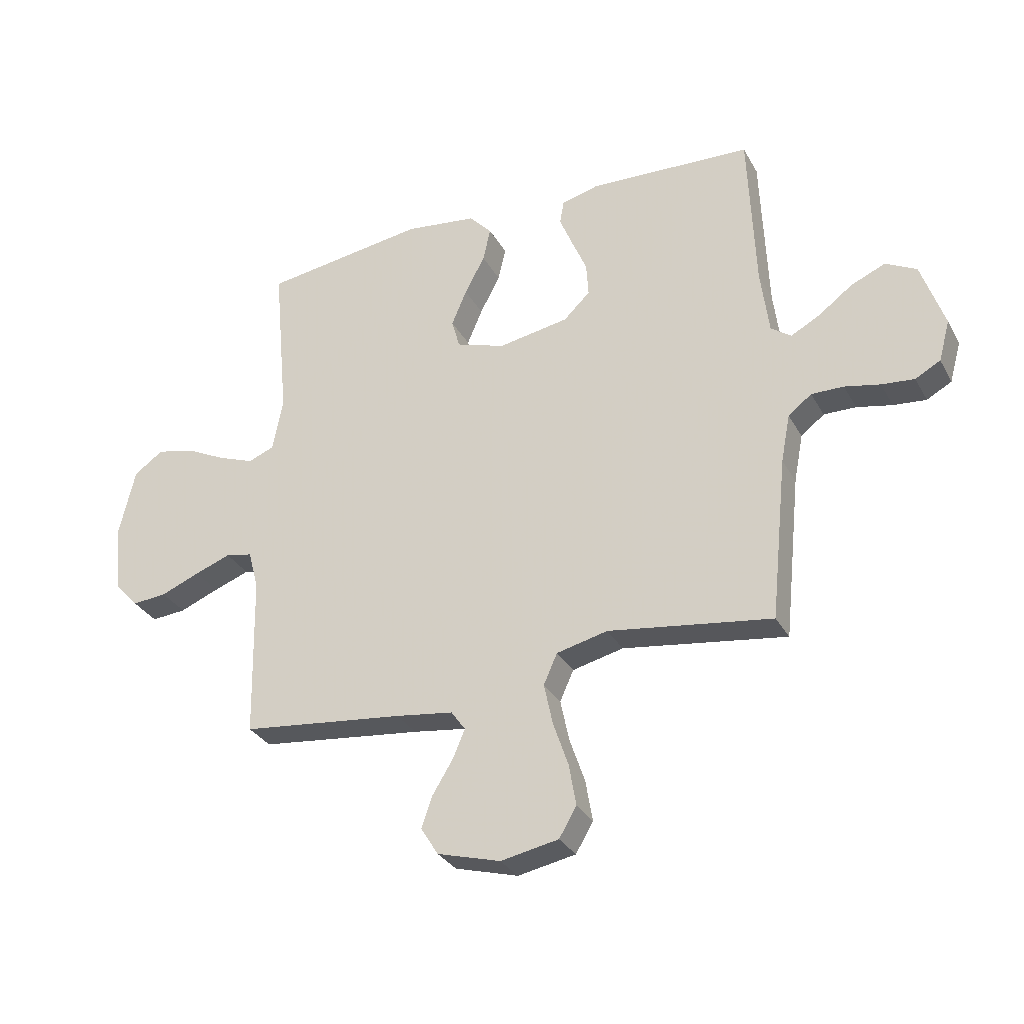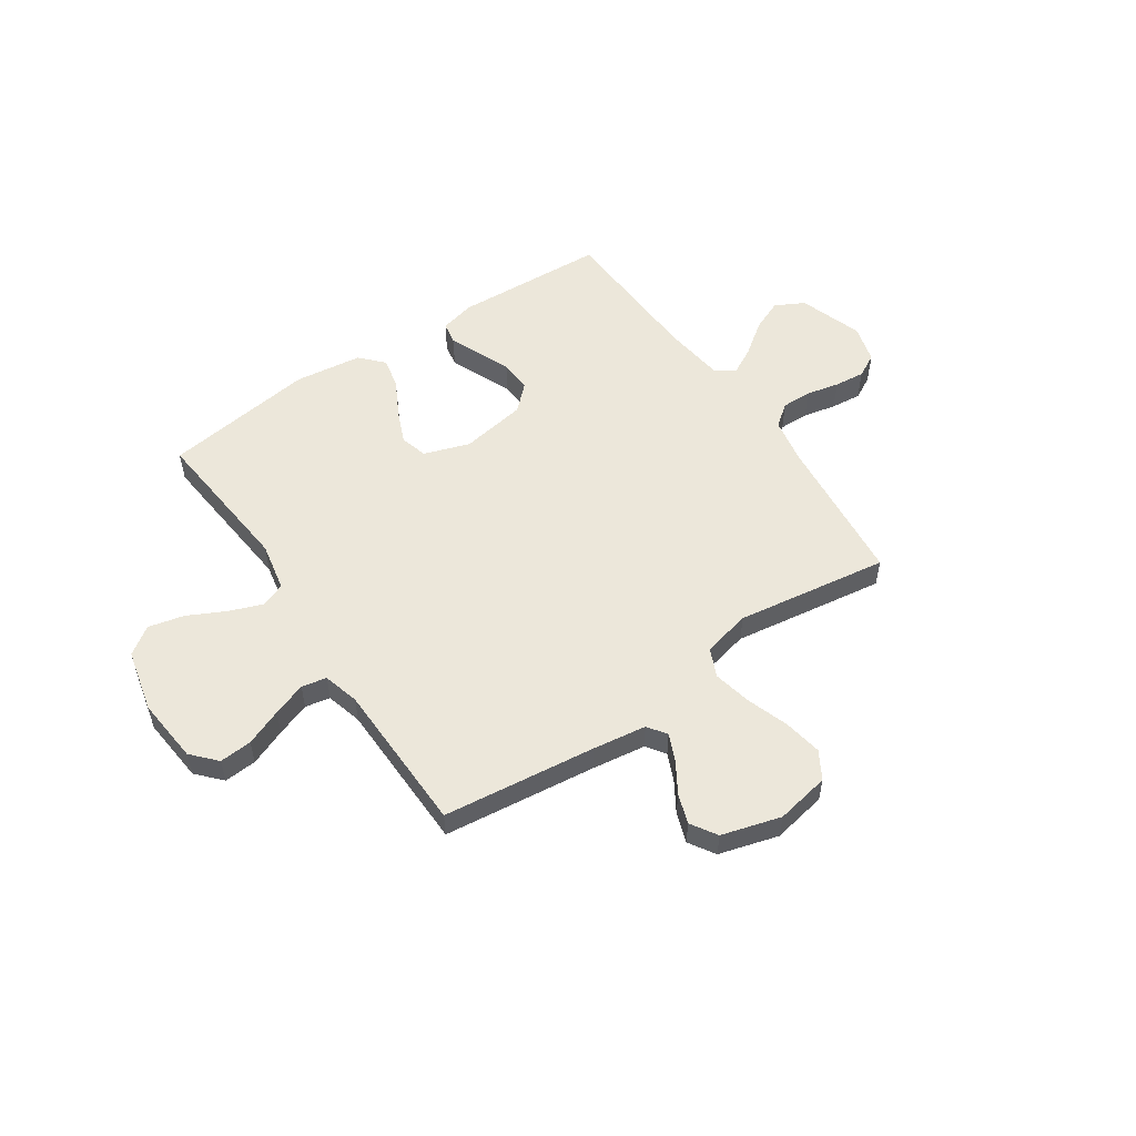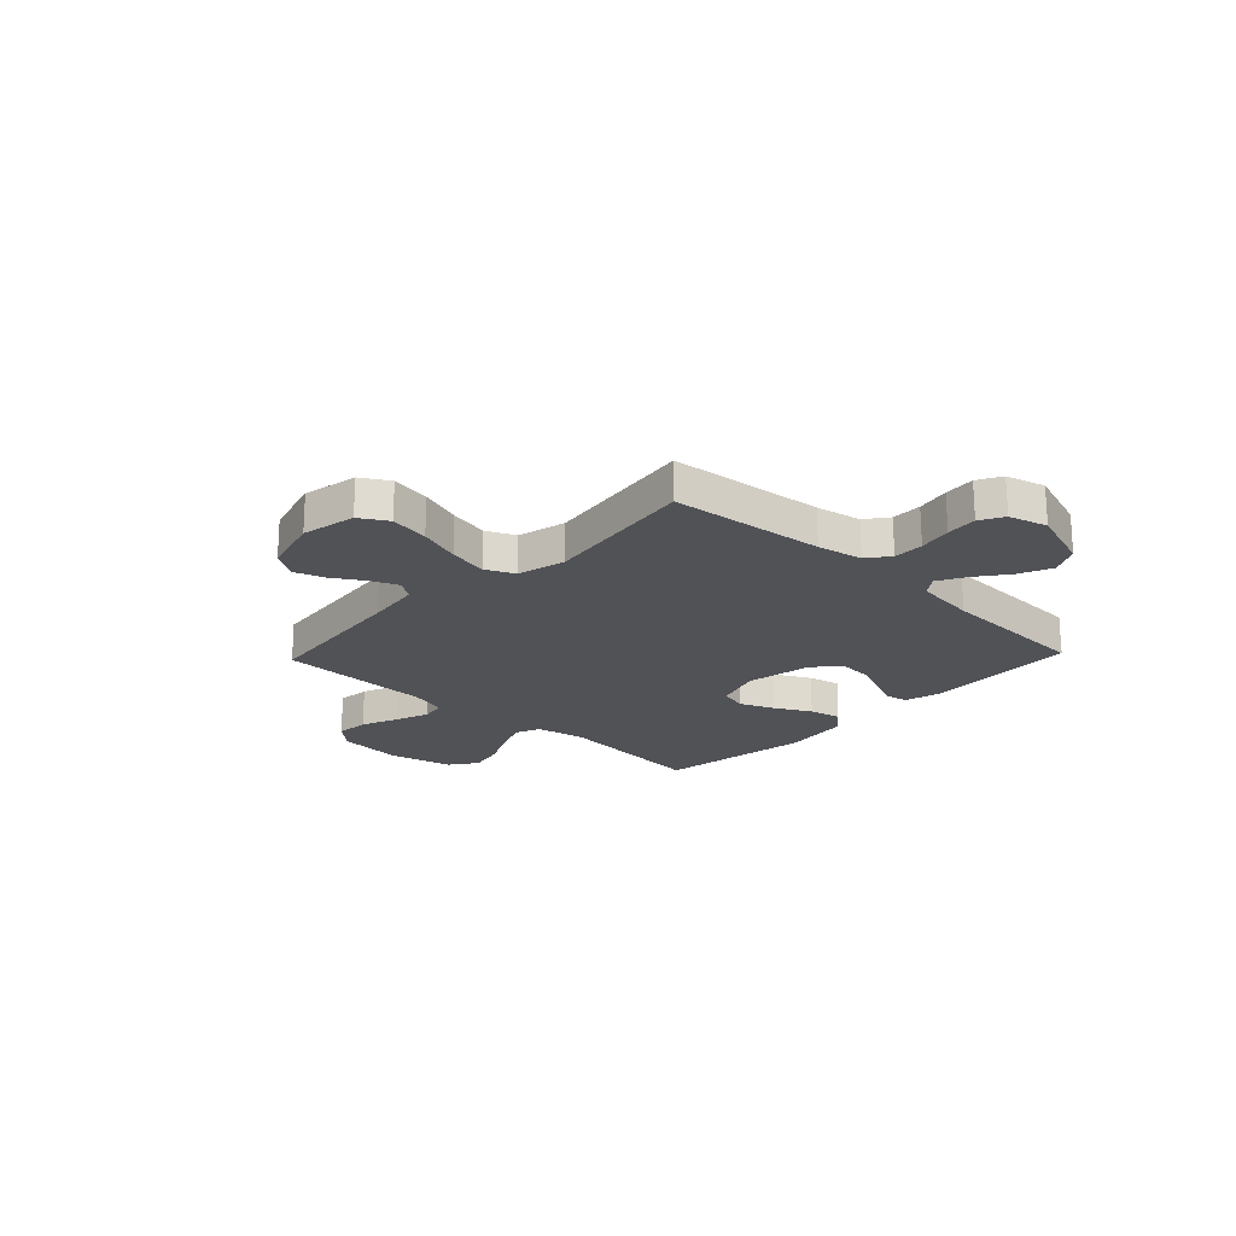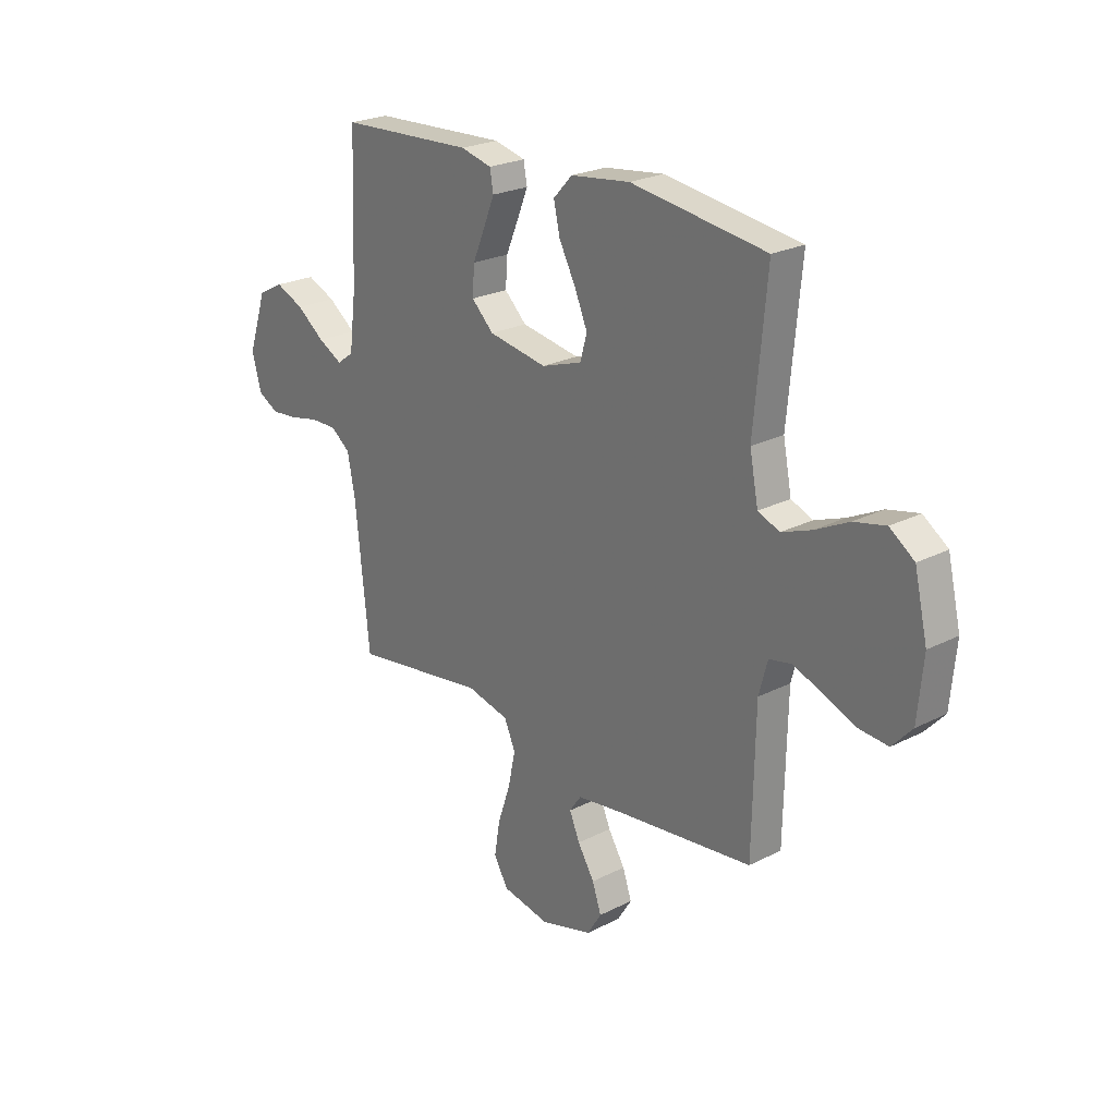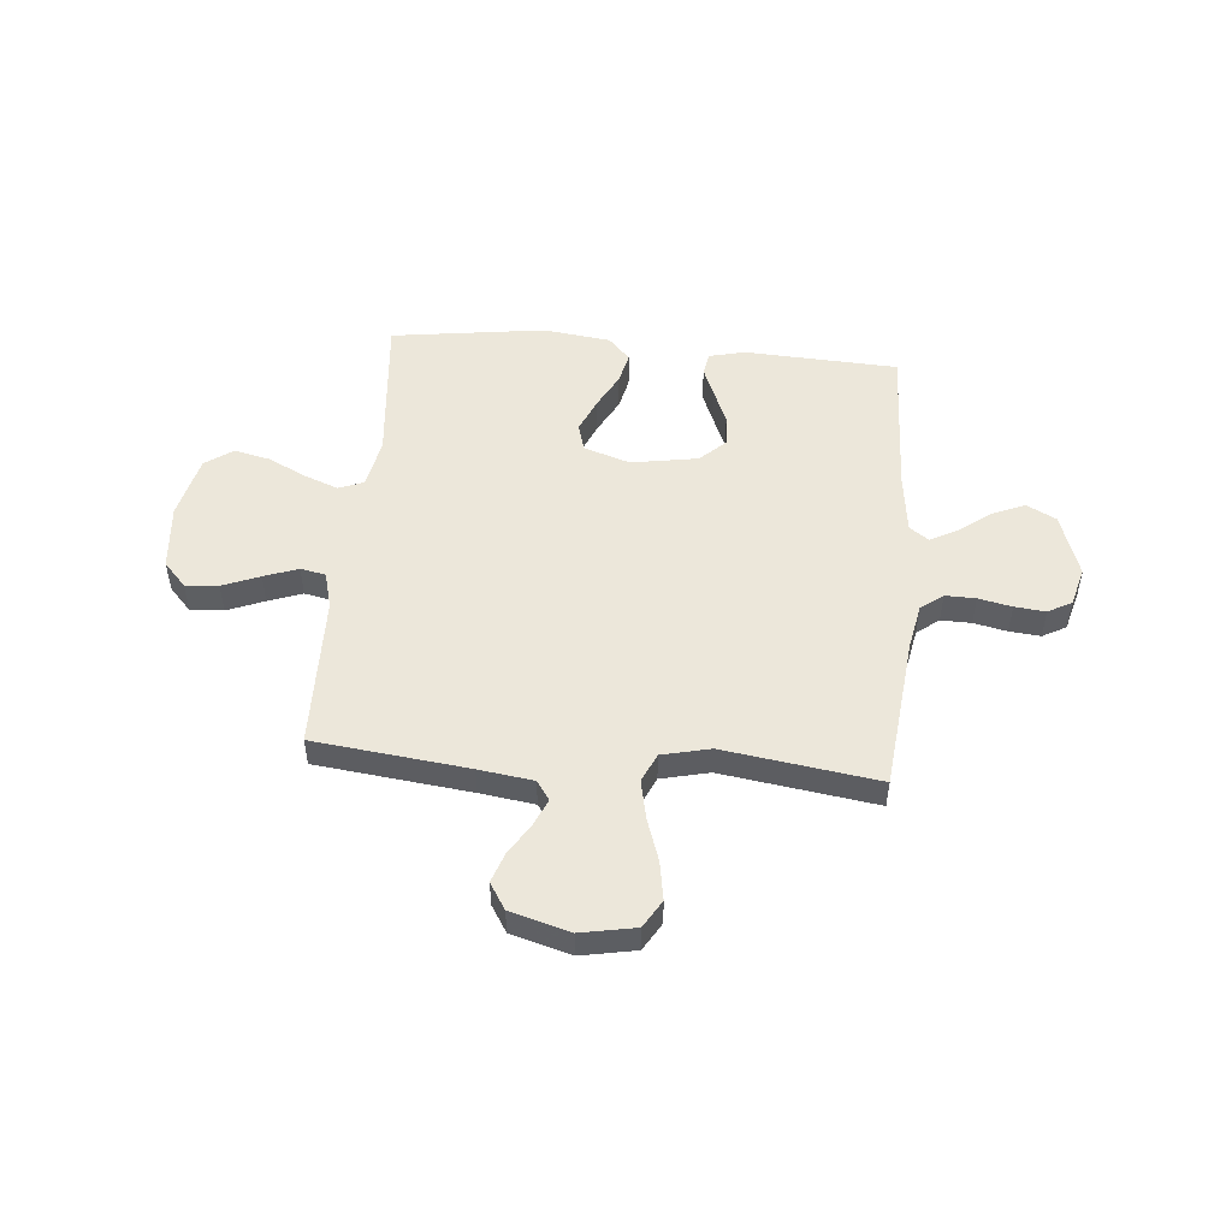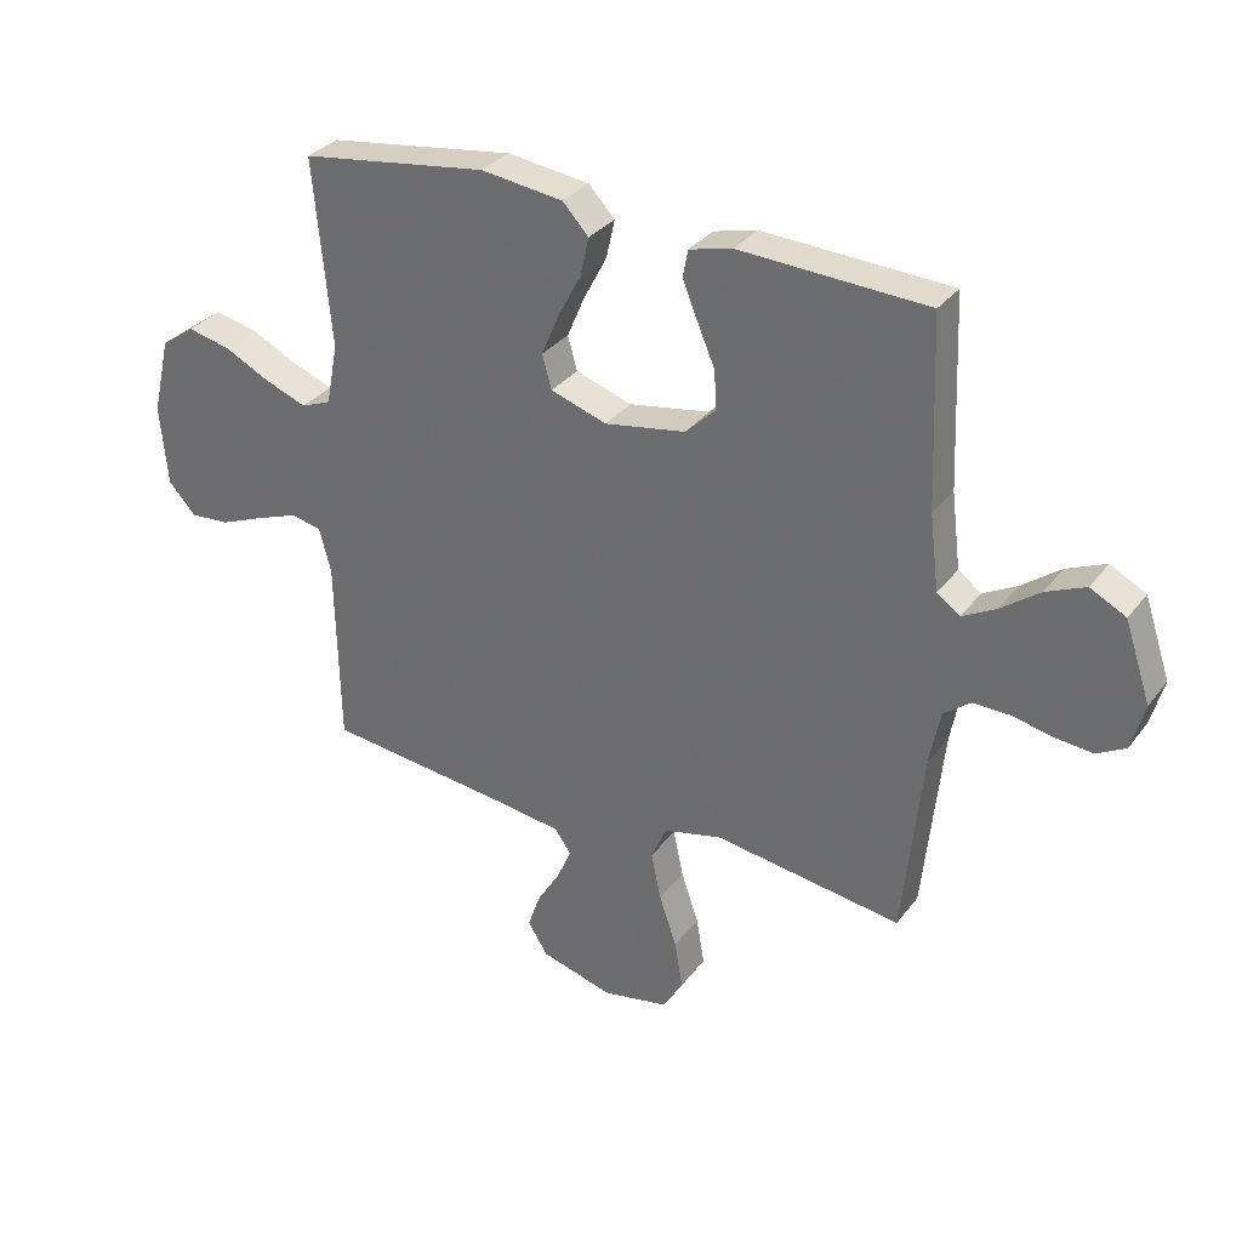
<metadata>
{"format":"obj","ext":"obj","renderer":"f3d","projection":"perspective","resolution":1024,"background":"white","views":[{"elev":-31.2,"azim":-155.3,"up":"+Z"},{"elev":53.9,"azim":145.9,"up":"+Y"},{"elev":-20.9,"azim":-133.5,"up":"+Y"},{"elev":23.8,"azim":49.5,"up":"+Z"},{"elev":50.5,"azim":-174.9,"up":"+Y"},{"elev":31.8,"azim":-149.3,"up":"+Z"}]}
</metadata>
<code>
v -0.5 0.07 -0.5
v -0.531 0.07 -0.2
v -0.548 0.07 -0.112
v -0.591 0.07 -0.079
v -0.65 0.07 -0.08
v -0.715 0.07 -0.094
v -0.775 0.07 -0.1
v -0.821 0.07 -0.075
v -0.842 0.07 0
v -0.8 0.07 0.125
v -0.743 0.07 0.155
v -0.68 0.07 0.128
v -0.618 0.07 0.082
v -0.564 0.07 0.053
v -0.527 0.07 0.08
v -0.512 0.07 0.2
v -0.5 0.07 0.5
v -0.2 0.07 0.515
v -0.131 0.07 0.498
v -0.123 0.07 0.454
v -0.147 0.07 0.395
v -0.175 0.07 0.329
v -0.179 0.07 0.267
v -0.13 0.07 0.22
v 0 0.07 0.198
v 0.09 0.07 0.228
v 0.105 0.07 0.282
v 0.077 0.07 0.348
v 0.04 0.07 0.418
v 0.026 0.07 0.48
v 0.068 0.07 0.525
v 0.2 0.07 0.542
v 0.5 0.07 0.5
v 0.472 0.07 0.2
v 0.491 0.07 0.103
v 0.539 0.07 0.084
v 0.605 0.07 0.109
v 0.679 0.07 0.146
v 0.749 0.07 0.162
v 0.803 0.07 0.124
v 0.832 0.07 0
v 0.82 0.07 -0.129
v 0.776 0.07 -0.177
v 0.712 0.07 -0.172
v 0.64 0.07 -0.143
v 0.574 0.07 -0.119
v 0.525 0.07 -0.129
v 0.506 0.07 -0.2
v 0.5 0.07 -0.5
v 0.2 0.07 -0.535
v 0.094 0.07 -0.55
v 0.068 0.07 -0.587
v 0.091 0.07 -0.64
v 0.128 0.07 -0.7
v 0.148 0.07 -0.758
v 0.116 0.07 -0.809
v 0 0.07 -0.842
v -0.106 0.07 -0.822
v -0.138 0.07 -0.768
v -0.125 0.07 -0.692
v -0.097 0.07 -0.61
v -0.081 0.07 -0.534
v -0.106 0.07 -0.478
v -0.2 0.07 -0.456
v -0.5 0 -0.5
v -0.531 0 -0.2
v -0.548 0 -0.112
v -0.591 0 -0.079
v -0.65 0 -0.08
v -0.715 0 -0.094
v -0.775 0 -0.1
v -0.821 0 -0.075
v -0.842 0 0
v -0.8 0 0.125
v -0.743 0 0.155
v -0.68 0 0.128
v -0.618 0 0.082
v -0.564 0 0.053
v -0.527 0 0.08
v -0.512 0 0.2
v -0.5 0 0.5
v -0.2 0 0.515
v -0.131 0 0.498
v -0.123 0 0.454
v -0.147 0 0.395
v -0.175 0 0.329
v -0.179 0 0.267
v -0.13 0 0.22
v 0 0 0.198
v 0.09 0 0.228
v 0.105 0 0.282
v 0.077 0 0.348
v 0.04 0 0.418
v 0.026 0 0.48
v 0.068 0 0.525
v 0.2 0 0.542
v 0.5 0 0.5
v 0.472 0 0.2
v 0.491 0 0.103
v 0.539 0 0.084
v 0.605 0 0.109
v 0.679 0 0.146
v 0.749 0 0.162
v 0.803 0 0.124
v 0.832 0 0
v 0.82 0 -0.129
v 0.776 0 -0.177
v 0.712 0 -0.172
v 0.64 0 -0.143
v 0.574 0 -0.119
v 0.525 0 -0.129
v 0.506 0 -0.2
v 0.5 0 -0.5
v 0.2 0 -0.535
v 0.094 0 -0.55
v 0.068 0 -0.587
v 0.091 0 -0.64
v 0.128 0 -0.7
v 0.148 0 -0.758
v 0.116 0 -0.809
v 0 0 -0.842
v -0.106 0 -0.822
v -0.138 0 -0.768
v -0.125 0 -0.692
v -0.097 0 -0.61
v -0.081 0 -0.534
v -0.106 0 -0.478
v -0.2 0 -0.456
f 59 60 61
f 58 59 61
f 57 58 61
f 56 57 61
f 55 56 61
f 54 55 61
f 53 54 61
f 52 53 61 62
f 51 52 62 63
f 48 49 50
f 50 51 63
f 48 50 63
f 47 48 63
f 43 44 45
f 42 43 45
f 41 42 45
f 40 41 45
f 39 40 45
f 38 39 45
f 37 38 45
f 36 37 45 46
f 35 36 46 47
f 32 33 34
f 31 32 34
f 30 31 34
f 29 30 34
f 28 29 34
f 34 35 47
f 28 34 47
f 27 28 47
f 20 21 22
f 19 20 22
f 18 19 22
f 17 18 22
f 16 17 22
f 15 16 22 23
f 14 15 23 24
f 11 12 13
f 10 11 13
f 9 10 13
f 8 9 13
f 7 8 13
f 6 7 13
f 5 6 13
f 4 5 13 14
f 14 24 25
f 4 14 25
f 3 4 25
f 64 1 2
f 3 25 26
f 2 3 26
f 64 2 26
f 63 64 26
f 26 27 47 63
f 125 124 123
f 125 123 122
f 125 122 121
f 125 121 120
f 125 120 119
f 125 119 118
f 125 118 117
f 126 125 117 116
f 127 126 116 115
f 114 113 112
f 127 115 114
f 127 114 112
f 127 112 111
f 109 108 107
f 109 107 106
f 109 106 105
f 109 105 104
f 109 104 103
f 109 103 102
f 109 102 101
f 110 109 101 100
f 111 110 100 99
f 98 97 96
f 98 96 95
f 98 95 94
f 98 94 93
f 98 93 92
f 111 99 98
f 111 98 92
f 111 92 91
f 86 85 84
f 86 84 83
f 86 83 82
f 86 82 81
f 86 81 80
f 87 86 80 79
f 88 87 79 78
f 77 76 75
f 77 75 74
f 77 74 73
f 77 73 72
f 77 72 71
f 77 71 70
f 77 70 69
f 78 77 69 68
f 89 88 78
f 89 78 68
f 89 68 67
f 66 65 128
f 90 89 67
f 90 67 66
f 90 66 128
f 90 128 127
f 127 111 91 90
f 1 65 66 2
f 2 66 67 3
f 3 67 68 4
f 4 68 69 5
f 5 69 70 6
f 6 70 71 7
f 7 71 72 8
f 8 72 73 9
f 9 73 74 10
f 10 74 75 11
f 11 75 76 12
f 12 76 77 13
f 13 77 78 14
f 14 78 79 15
f 15 79 80 16
f 16 80 81 17
f 17 81 82 18
f 18 82 83 19
f 19 83 84 20
f 20 84 85 21
f 21 85 86 22
f 22 86 87 23
f 23 87 88 24
f 24 88 89 25
f 25 89 90 26
f 26 90 91 27
f 27 91 92 28
f 28 92 93 29
f 29 93 94 30
f 30 94 95 31
f 31 95 96 32
f 32 96 97 33
f 33 97 98 34
f 34 98 99 35
f 35 99 100 36
f 36 100 101 37
f 37 101 102 38
f 38 102 103 39
f 39 103 104 40
f 40 104 105 41
f 41 105 106 42
f 42 106 107 43
f 43 107 108 44
f 44 108 109 45
f 45 109 110 46
f 46 110 111 47
f 47 111 112 48
f 48 112 113 49
f 49 113 114 50
f 50 114 115 51
f 51 115 116 52
f 52 116 117 53
f 53 117 118 54
f 54 118 119 55
f 55 119 120 56
f 56 120 121 57
f 57 121 122 58
f 58 122 123 59
f 59 123 124 60
f 60 124 125 61
f 61 125 126 62
f 62 126 127 63
f 63 127 128 64
f 64 128 65 1

</code>
